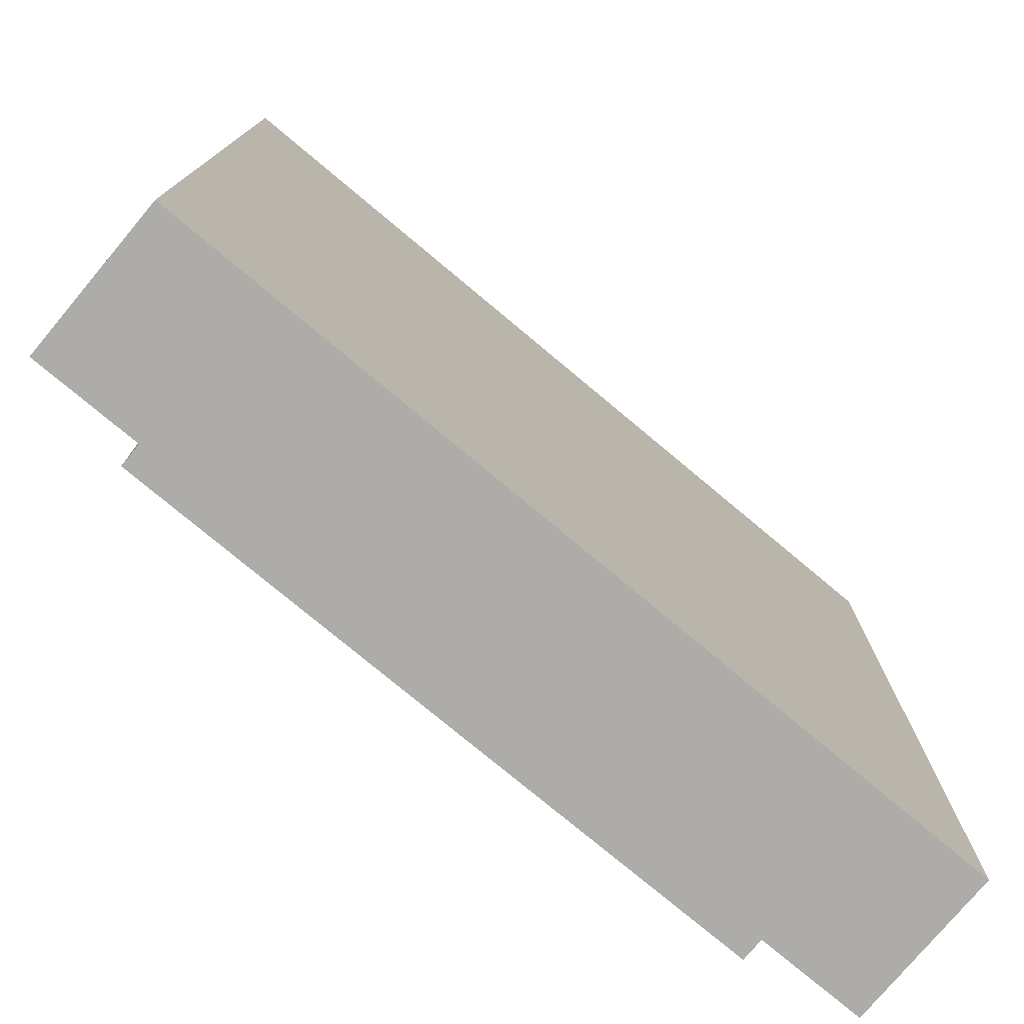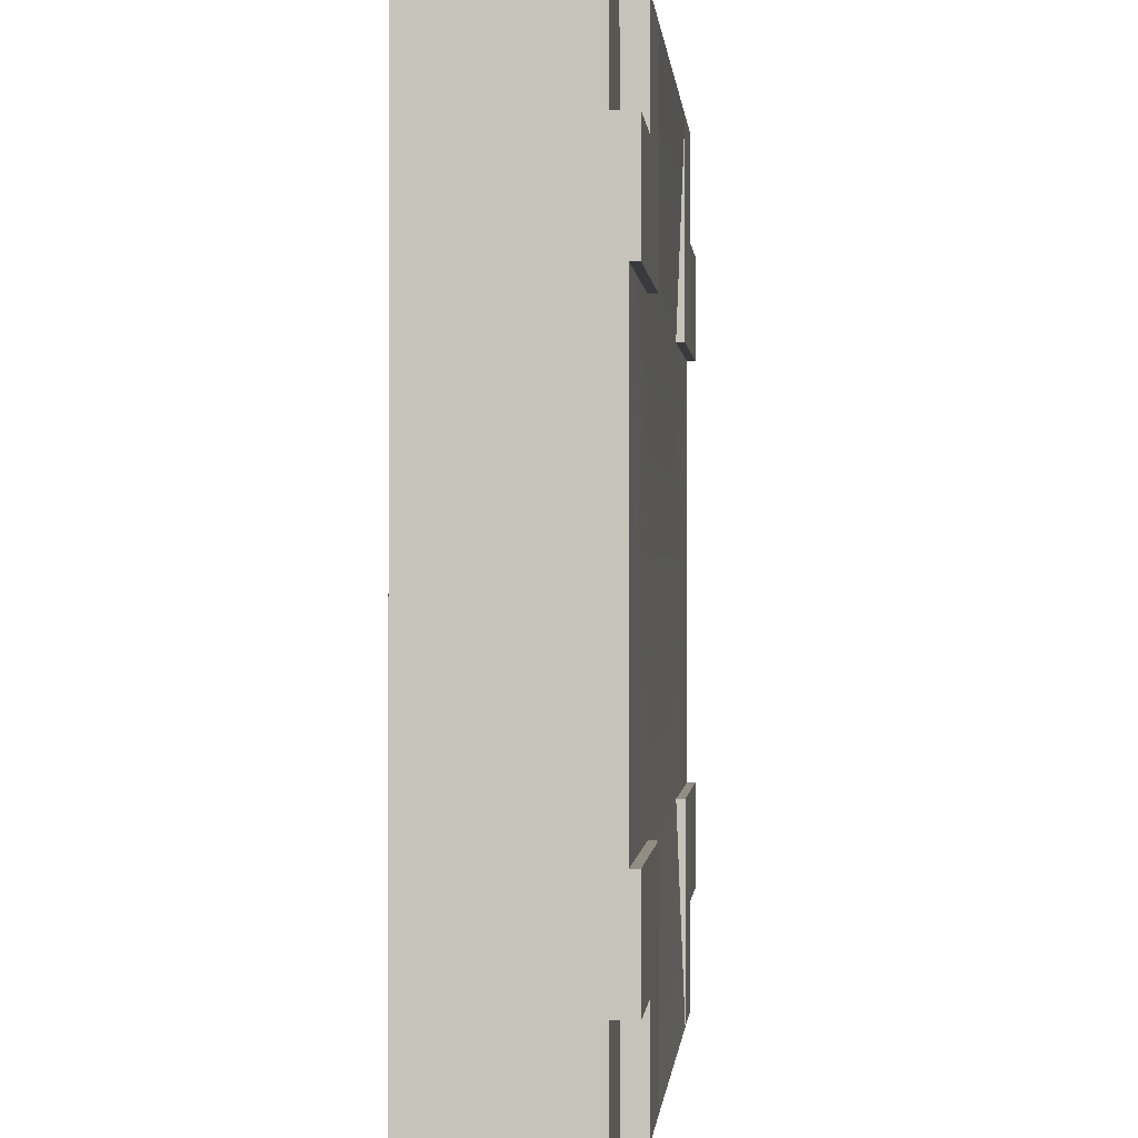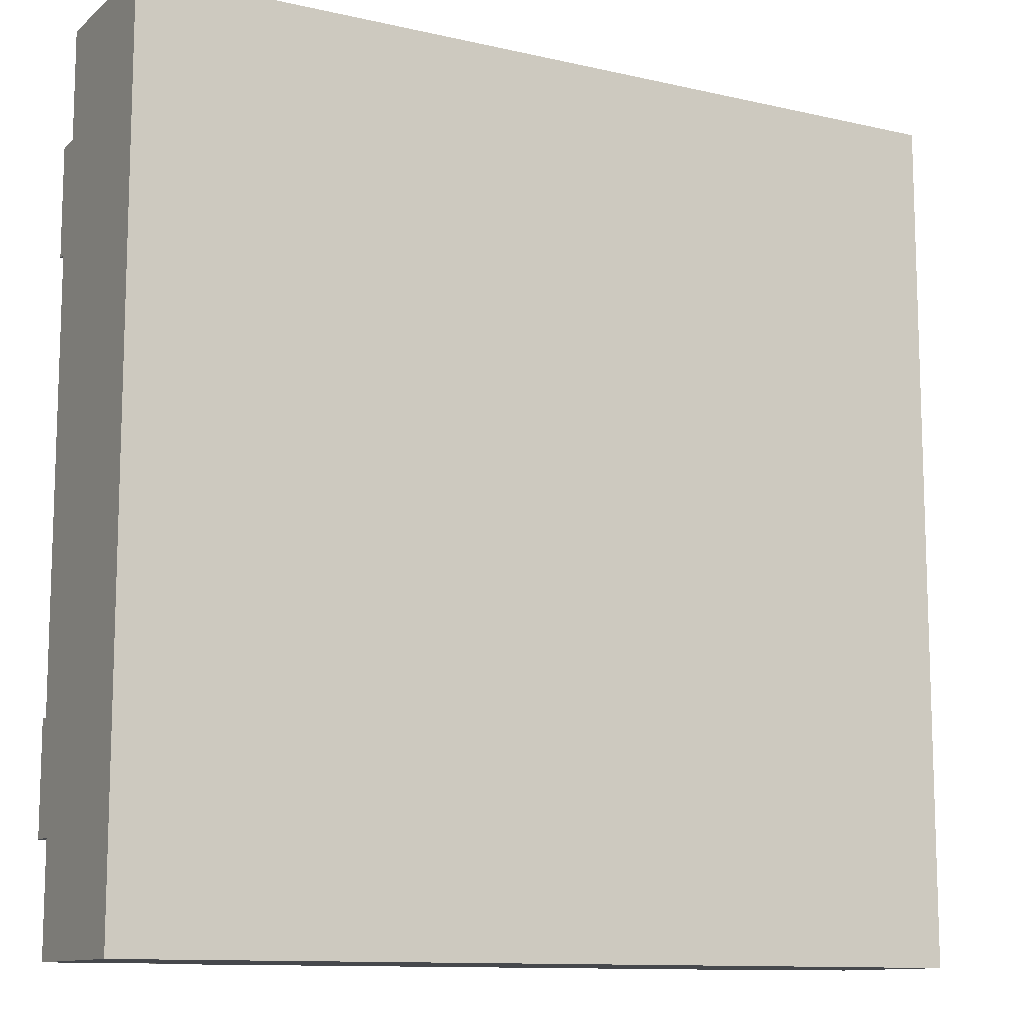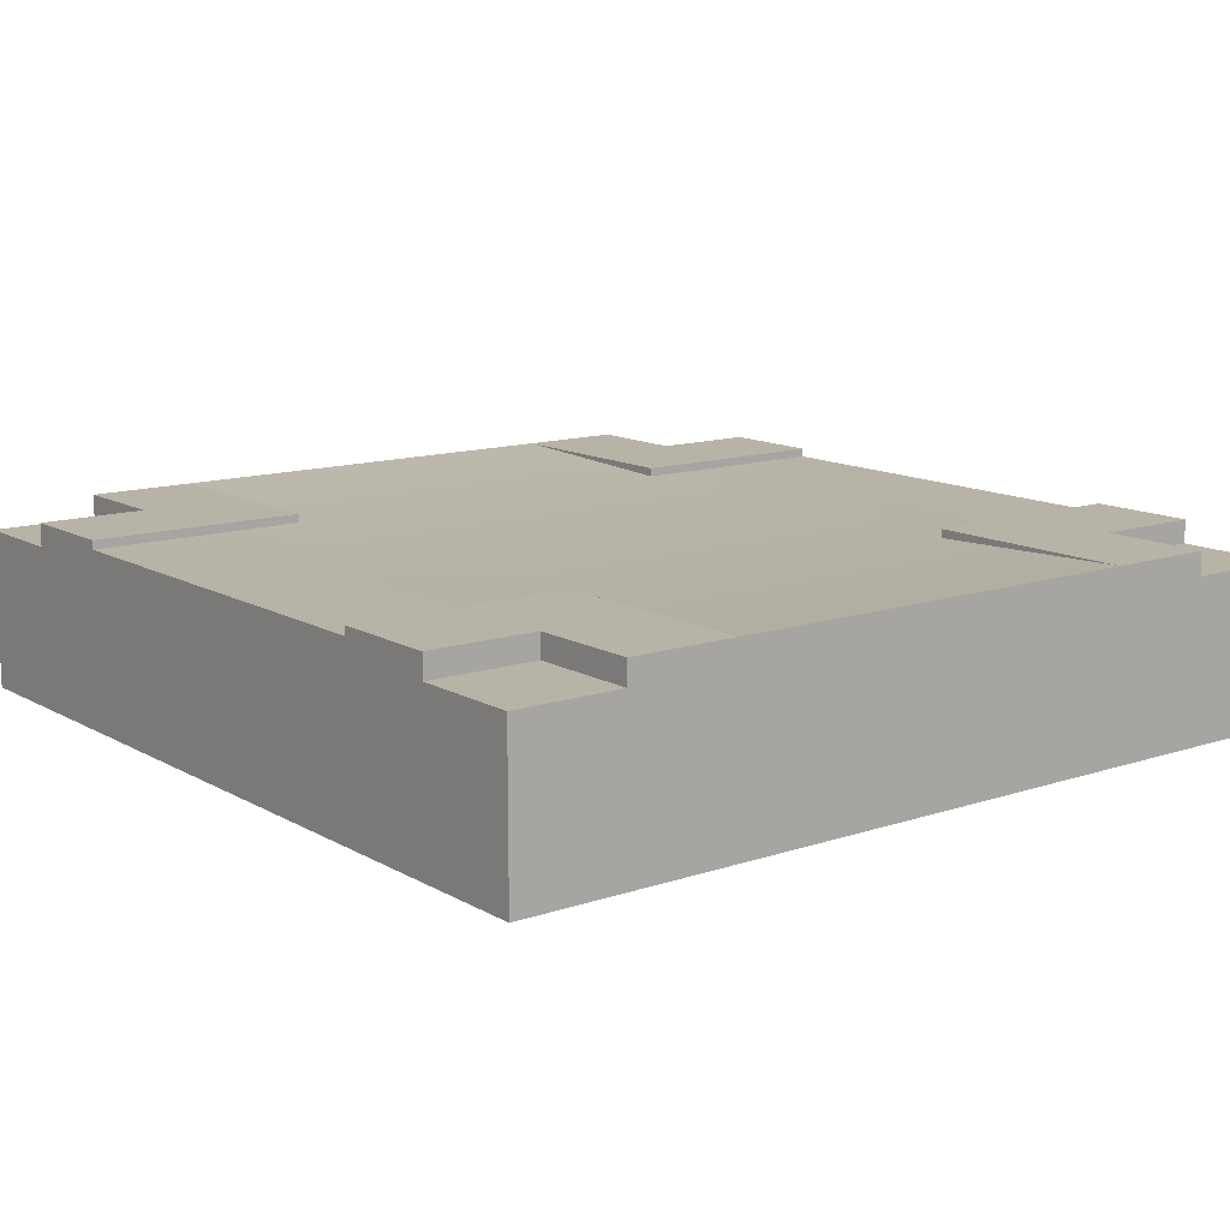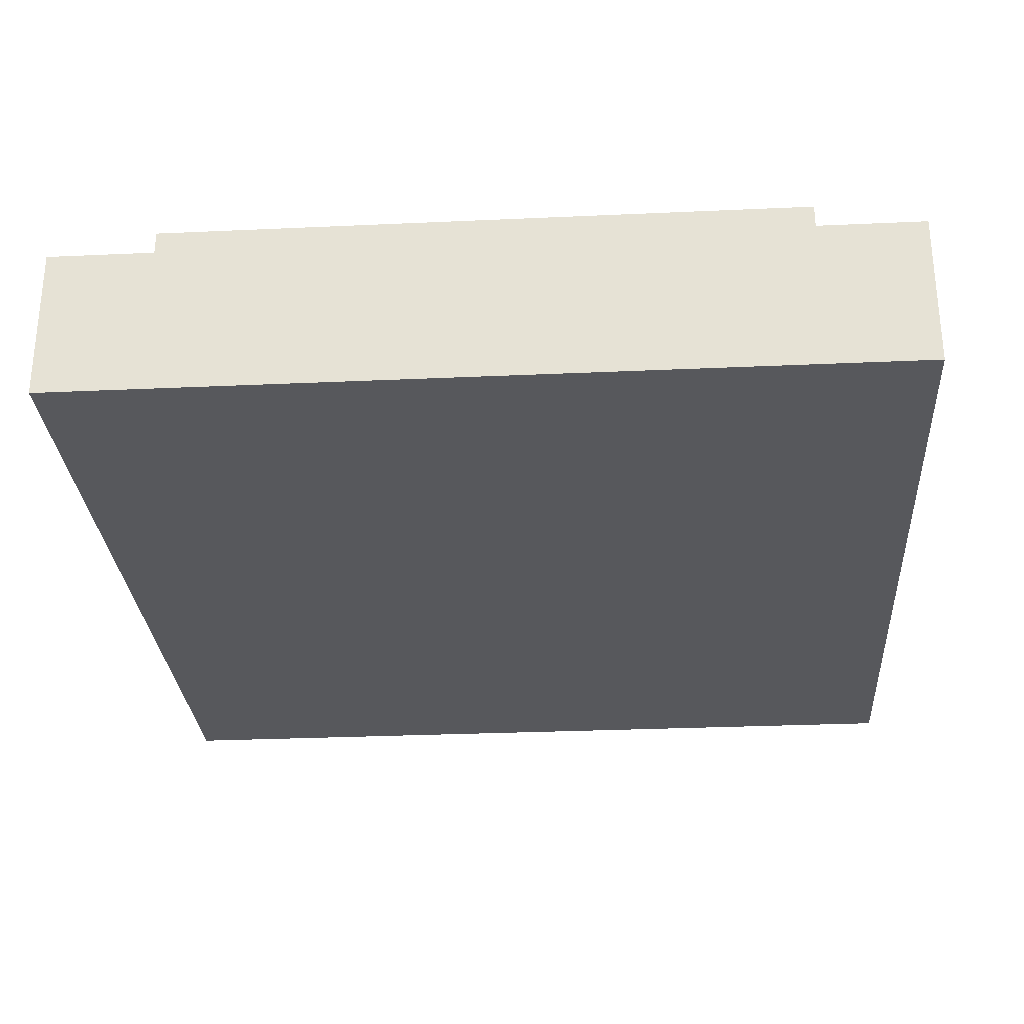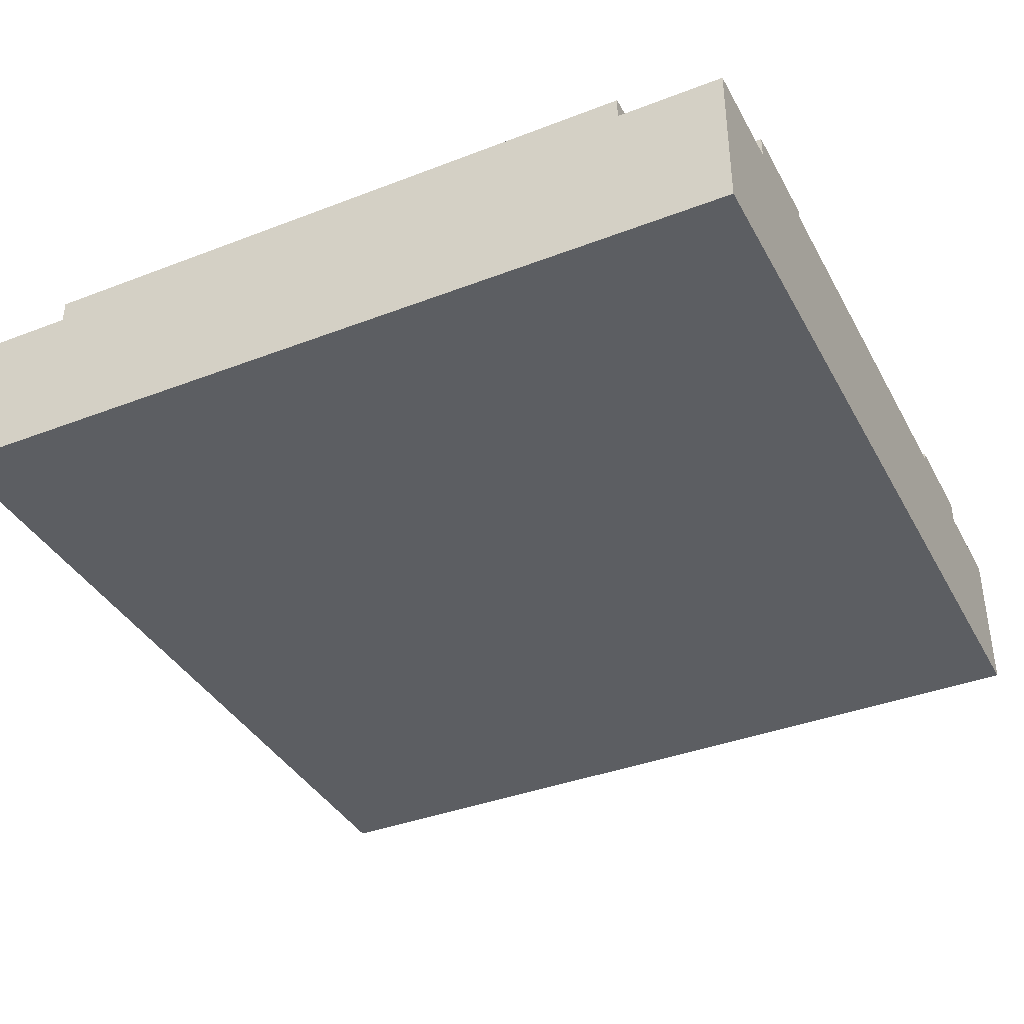
<metadata>
{"format":"obj","ext":"obj","renderer":"f3d","projection":"perspective","resolution":1024,"background":"white","views":[{"elev":-76.8,"azim":-39.9,"up":"+Z"},{"elev":-0.4,"azim":95.2,"up":"+Z"},{"elev":-11.5,"azim":-29.0,"up":"+Z"},{"elev":12.8,"azim":142.2,"up":"+Y"},{"elev":-28.7,"azim":3.9,"up":"+Y"},{"elev":-38.2,"azim":-154.0,"up":"+Y"}]}
</metadata>
<code>
o roadTile_142
v 3 0.6 -2.25
v 3 0.63 -2.25
v 2.25 0.63 -2.25
v 2.25 0.6 -2.25
v 3 0.63 -0.375
v 3 0.55 -0.375
v 3 0 -0.375
v 3 0 -2.625
v 3 0.55 -2.625
v 3 0.63 -2.625
v 3 0.3 -2.25
v 3 0.3 -0.75
v 3 0.6 -0.75
v 3 0.63 -0.75
v 2.625 0.63 -0.375
v 2.625 0.55 -0.375
v 2.625 0.63 -0
v 2.25 0.63 -0.75
v 2.25 0.63 -0
v 2.625 0.55 -0
v 0.375 0.63 -0
v 0.375 0.55 -0
v 0.375 0 -0
v 2.625 0 -0
v 0.75 0.63 -0
v 0.375 0.63 -0.375
v 0.375 0.55 -0.375
v -0 0.63 -0.375
v 0.75 0.63 -0.75
v -0 0.63 -0.75
v -0 0.55 -0.375
v -0 0 -2.625
v -0 0 -0.375
v -0 0.6 -0.75
v -0 0.3 -0.75
v -0 0.3 -2.25
v -0 0.6 -2.25
v -0 0.63 -2.25
v -0 0.63 -2.625
v -0 0.55 -2.625
v 0 0 -0
v -1e-06 0 -3
v 0.375 0 -3
v 2.625 0 -3
v 3 0 -3
v 3 0 -1e-06
v 0 0.55 0
v -1e-06 0.55 -3
v 0.375 0.55 -2.625
v 0.375 0.55 -3
v 0.375 0.63 -2.625
v 0.375 0.63 -3
v 0.75 0.63 -2.25
v 0.75 0.63 -3
v 2.625 0.63 -3
v 2.625 0.55 -3
v 2.25 0.63 -3
v 2.625 0.63 -2.625
v 2.625 0.55 -2.625
v 3 0.55 -3
v 0.75 0.6 -2.25
v 0.75 0.6 -0.75
v 2.25 0.6 -0.75
v 3 0.55 -1e-06
f 2 4 1
f 7 8 12
f 15 6 5
f 15 14 18
f 17 16 15
f 24 20 19
f 26 22 21
f 26 25 29
f 28 27 26
f 32 33 36
f 51 40 39
f 51 38 53
f 52 49 51
f 43 50 54
f 58 56 55
f 58 57 3
f 10 59 58
f 57 4 3
f 57 61 4
f 61 54 53
f 61 38 37
f 29 34 30
f 25 62 29
f 63 25 19
f 63 19 18
f 63 14 13
f 2 3 4
f 14 5 13
f 5 6 13
f 8 9 11
f 9 10 1
f 11 9 1
f 10 2 1
f 6 7 12
f 13 6 12
f 8 11 12
f 15 16 6
f 19 17 15
f 15 5 14
f 18 19 15
f 17 20 16
f 25 21 22
f 22 23 25
f 23 24 19
f 20 17 19
f 23 19 25
f 26 27 22
f 30 28 26
f 26 21 25
f 29 30 26
f 28 31 27
f 33 31 35
f 31 28 34
f 35 31 34
f 28 30 34
f 39 40 37
f 40 32 36
f 37 38 39
f 36 37 40
f 33 35 36
f 51 49 40
f 54 52 51
f 51 39 38
f 53 54 51
f 52 50 49
f 57 55 56
f 56 44 57
f 44 43 54
f 50 52 54
f 44 54 57
f 58 59 56
f 2 10 58
f 58 55 57
f 3 2 58
f 10 9 59
f 57 54 61
f 61 53 38
f 29 62 34
f 63 62 25
f 63 18 14
f 44 8 24
f 23 47 41
f 22 31 47
f 31 41 47
f 32 48 42
f 40 50 48
f 59 60 56
f 9 45 60
f 44 60 45
f 50 42 48
f 7 64 46
f 6 20 64
f 20 46 64
f 23 41 33
f 32 42 43
f 23 33 32
f 7 46 24
f 24 23 32
f 32 43 24
f 43 44 24
f 44 45 8
f 8 7 24
f 23 22 47
f 22 27 31
f 31 33 41
f 32 40 48
f 40 49 50
f 59 9 60
f 9 8 45
f 44 56 60
f 50 43 42
f 7 6 64
f 6 16 20
f 20 24 46
f 61 34 62
f 36 34 37
f 12 1 13
f 1 4 13
f 4 61 63
f 13 4 63
f 61 37 34
f 62 63 61
f 36 35 34
f 12 11 1

</code>
